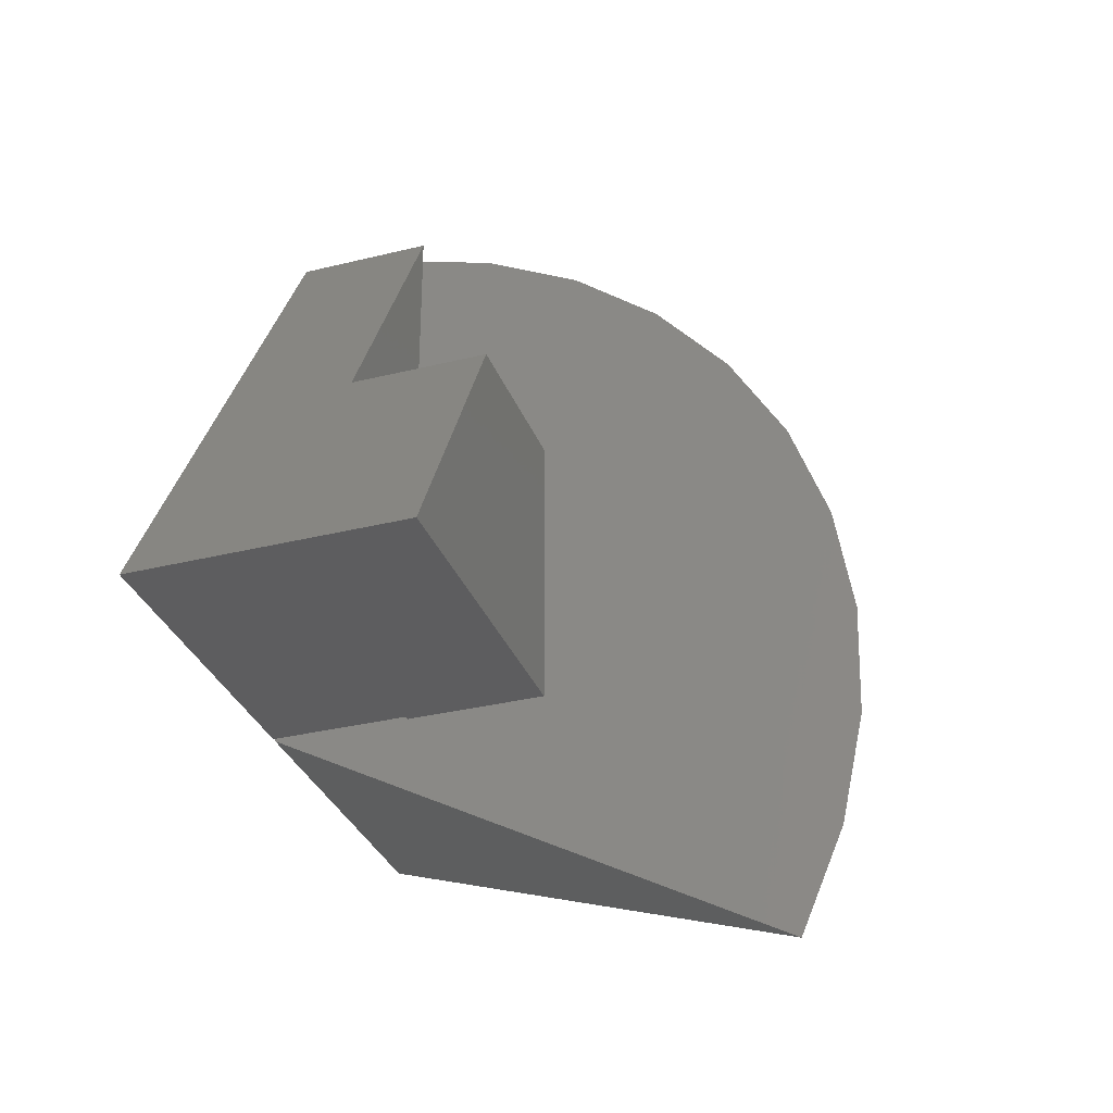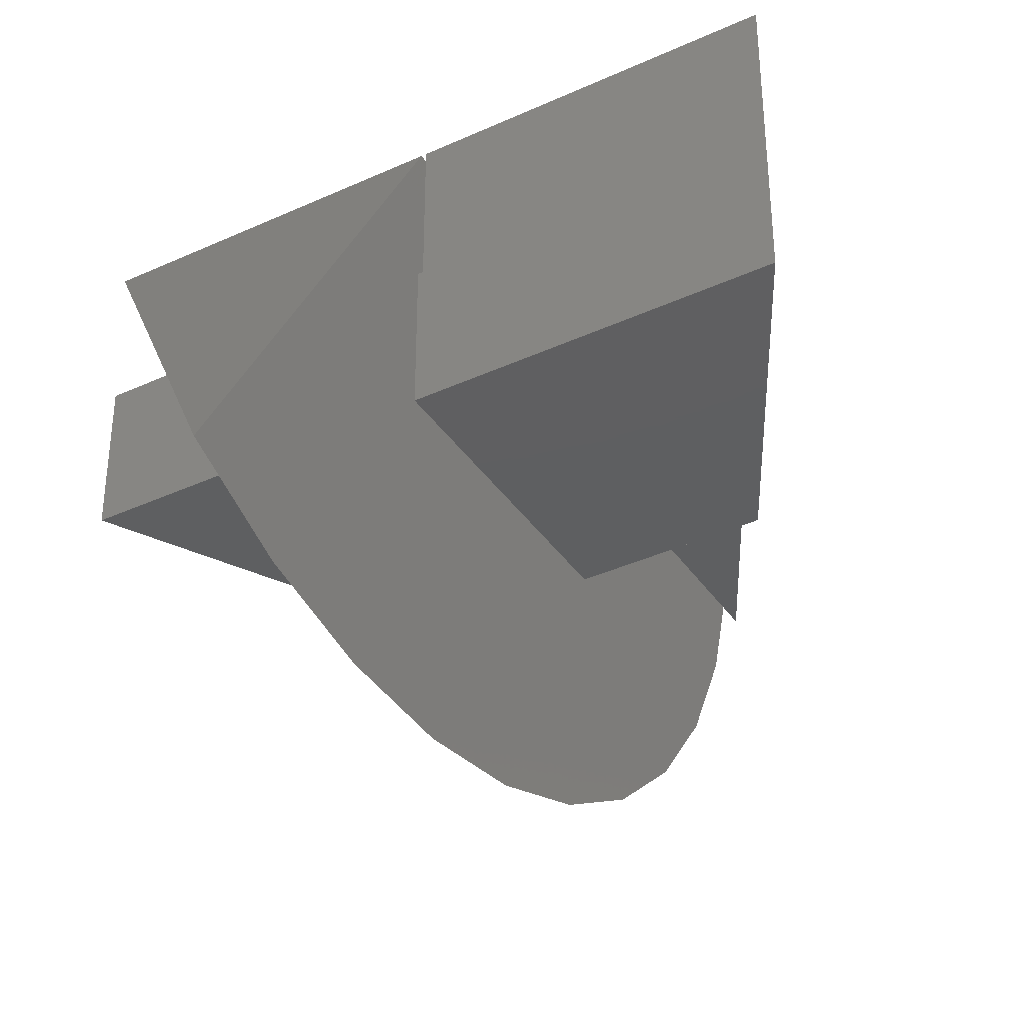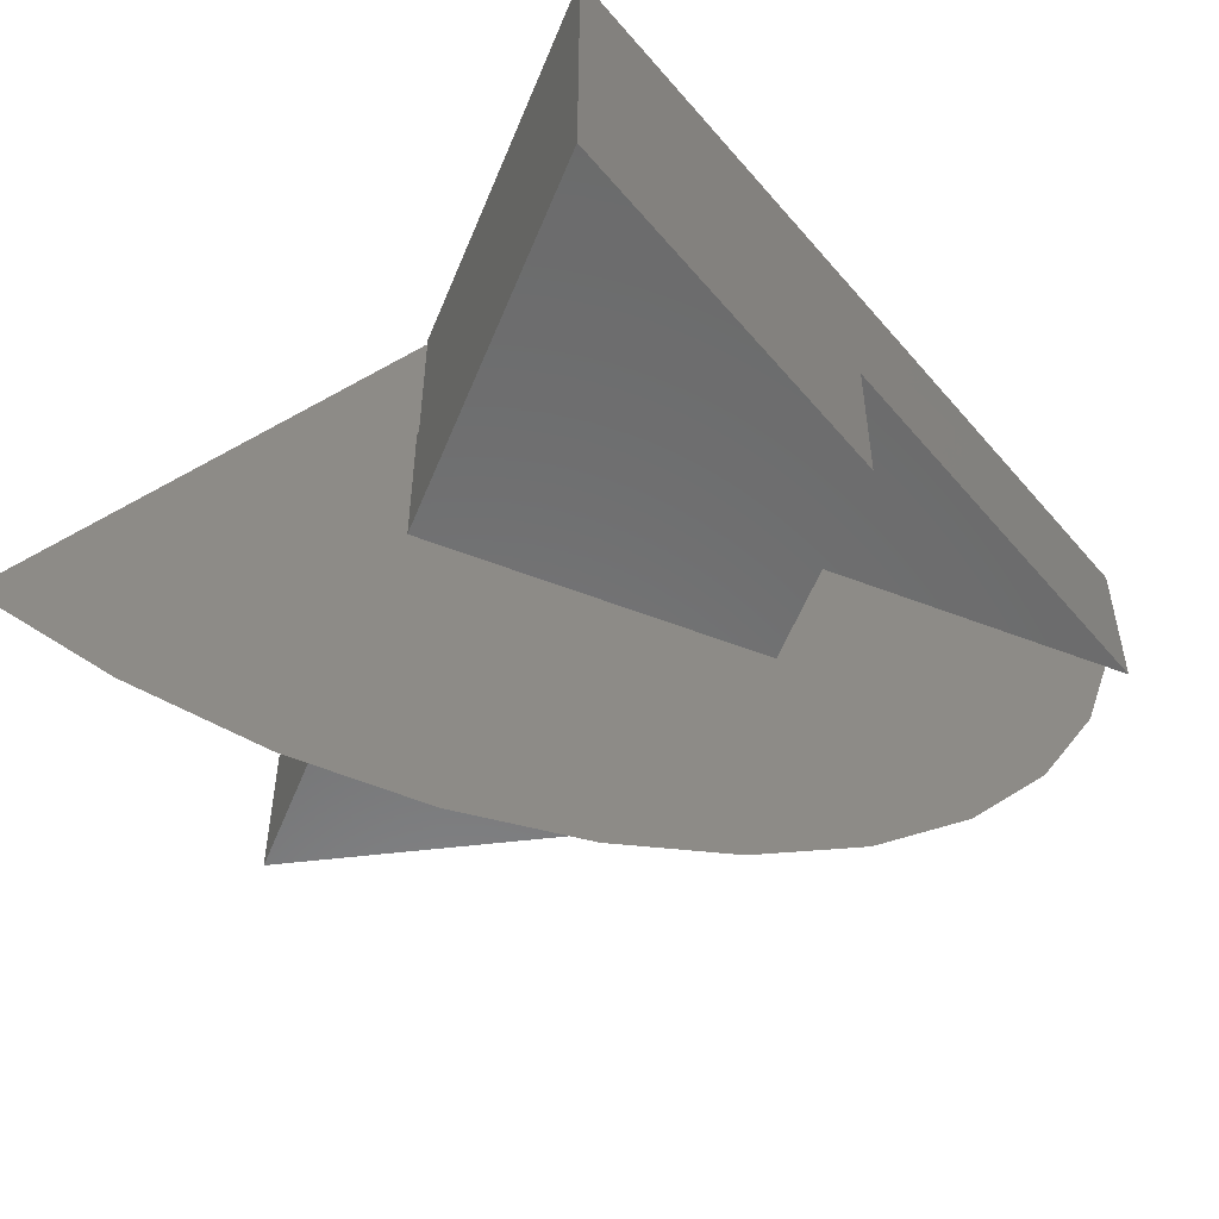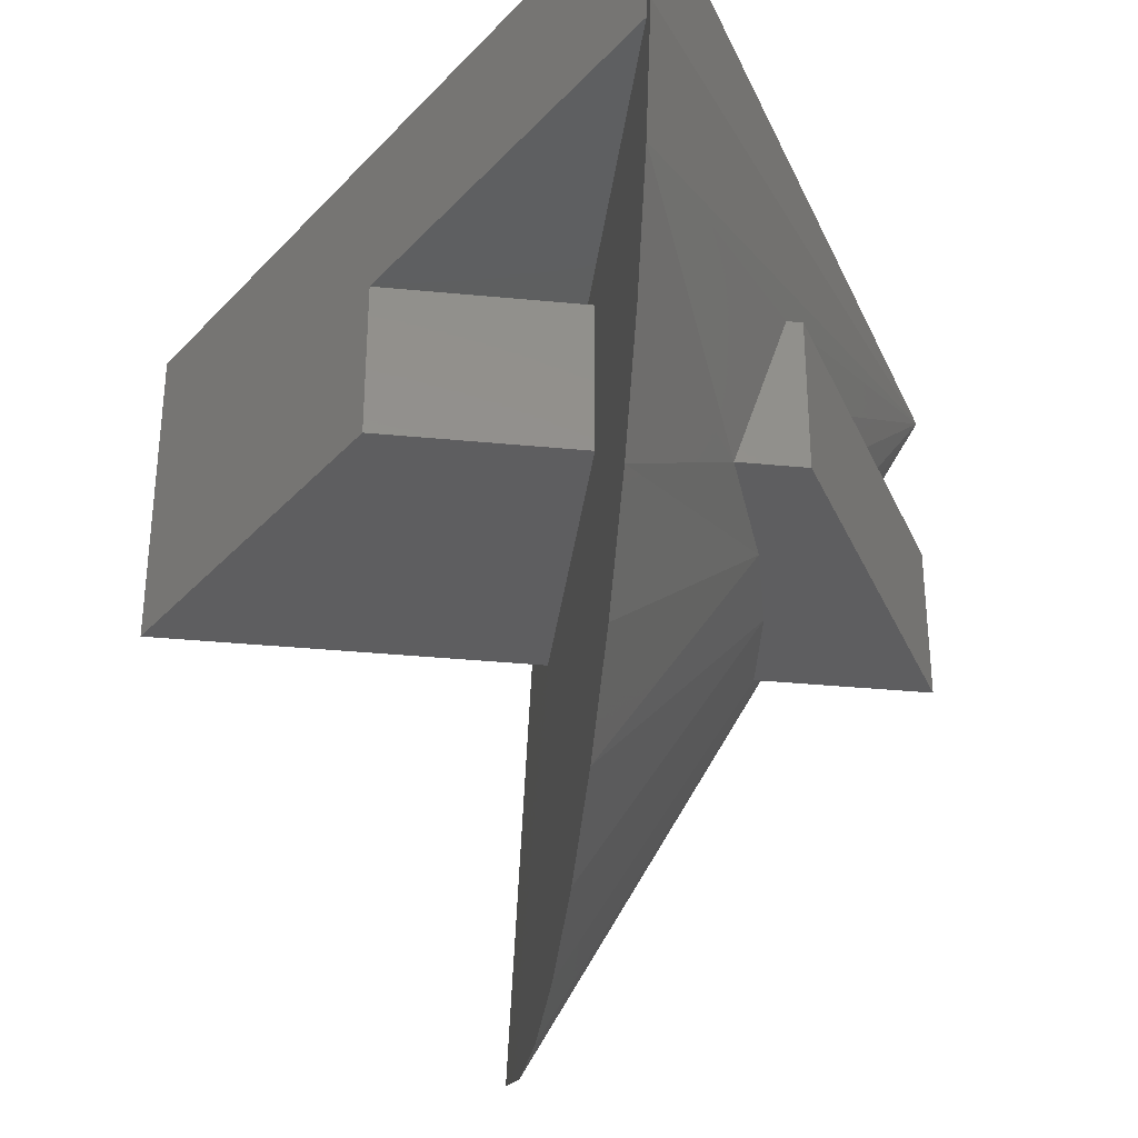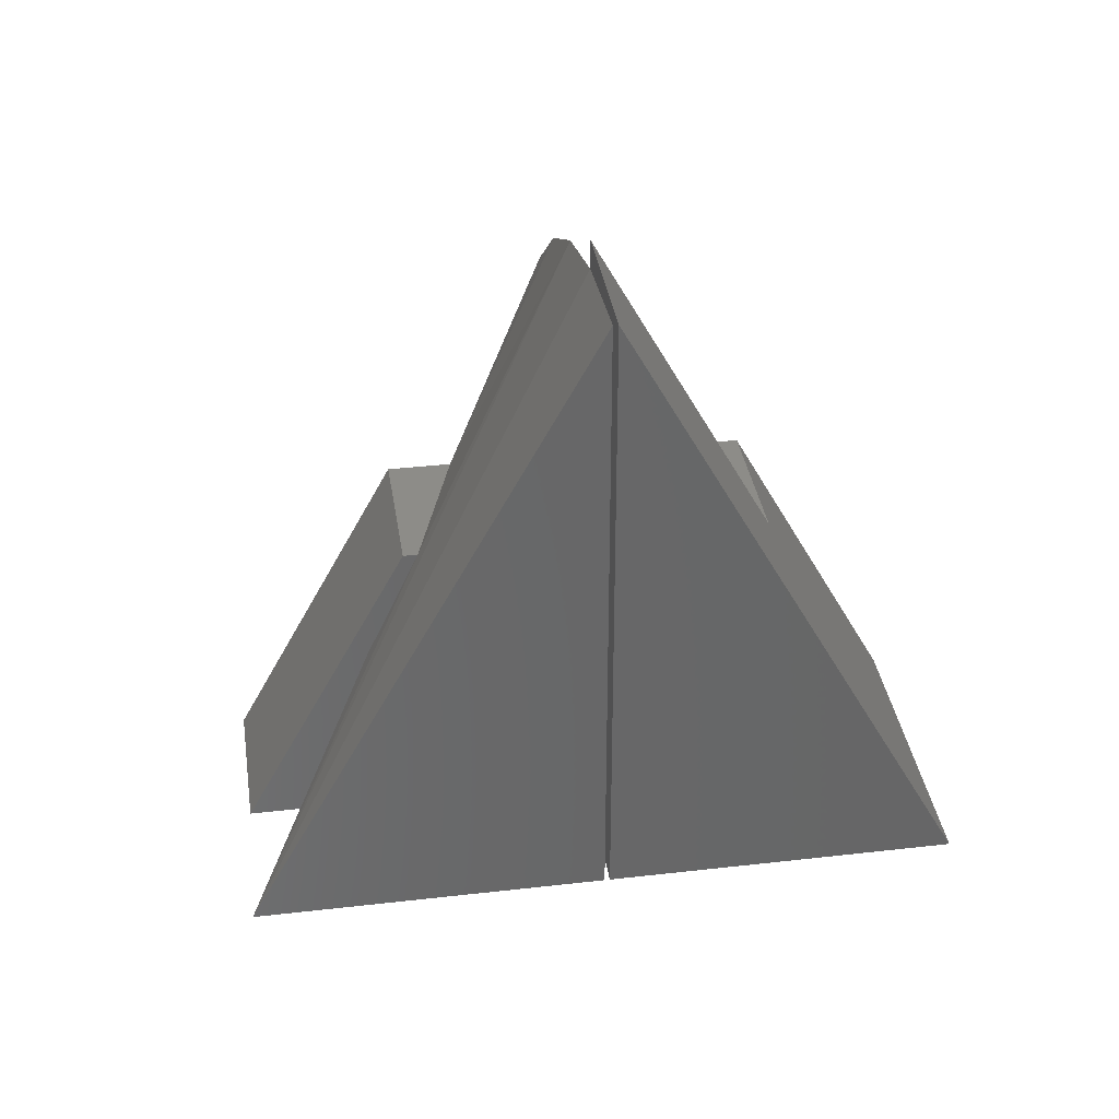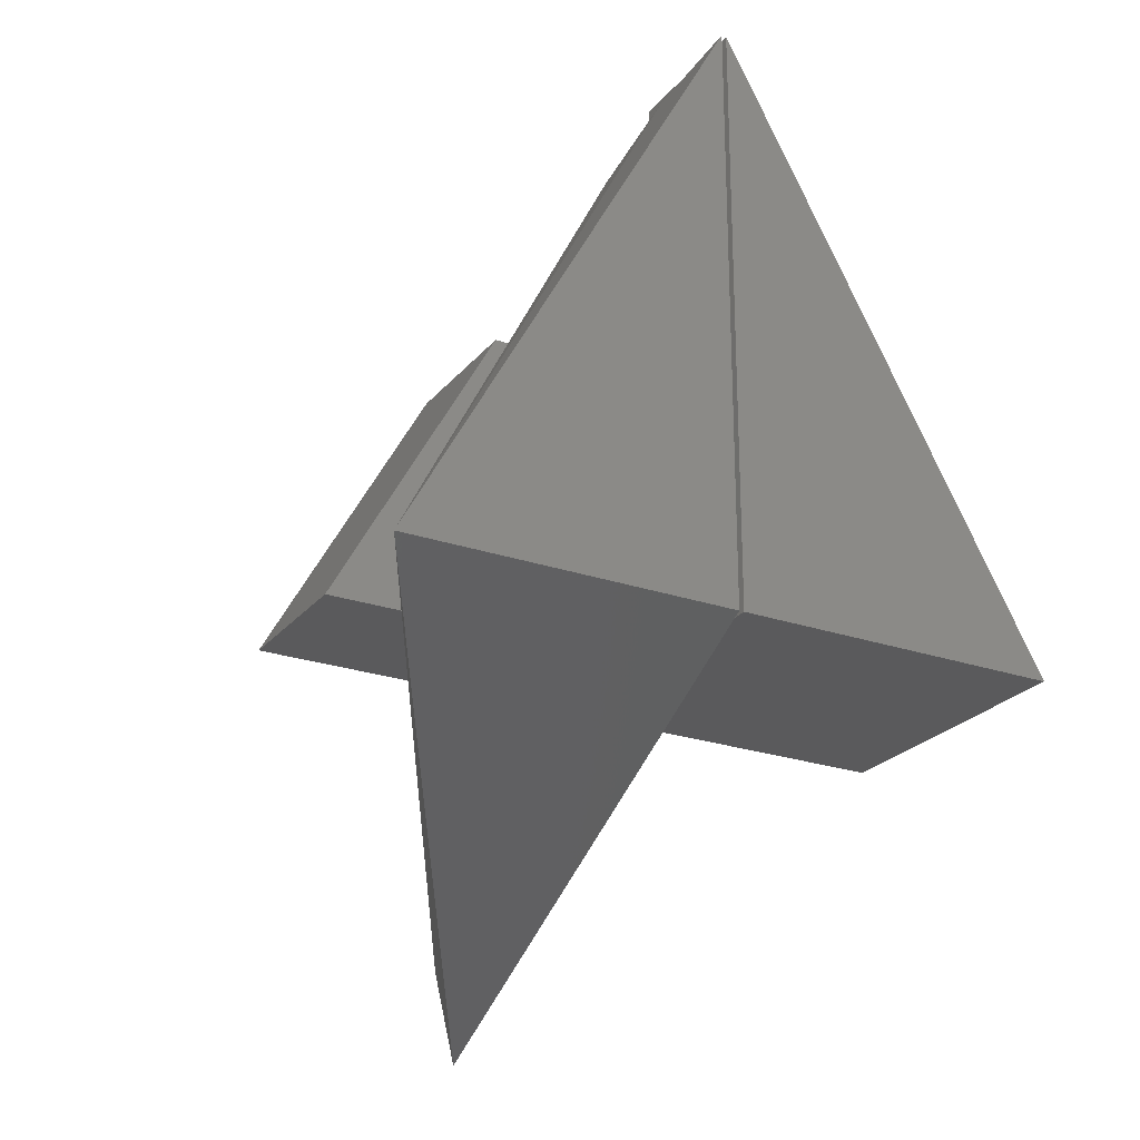
<metadata>
{"format":"stl","ext":"stl","renderer":"f3d","projection":"perspective","resolution":1024,"background":"white","views":[{"elev":-32.5,"azim":-71.0,"up":"+Z"},{"elev":-37.8,"azim":-149.7,"up":"+Y"},{"elev":-57.0,"azim":-111.9,"up":"+Y"},{"elev":-35.6,"azim":-7.3,"up":"+Y"},{"elev":35.9,"azim":171.4,"up":"+Z"},{"elev":-24.3,"azim":150.5,"up":"+Z"}]}
</metadata>
<code>
# stl→obj: 56 verts, 108 faces
v 0 -0.1172 0
v 0 0 0
v 0.2694 0 -1.65e-17
v 0.2694 -0.1172 -1.65e-17
v 0.2734 -0.1172 -1.674e-17
v 0.2734 -0.2344 -1.674e-17
v 0 -0.2344 0
v 0.5391 -0.2344 -3.301e-17
v 0.5391 -0.1172 -3.301e-17
v 0.4086 -0.2344 0.2383
v 0.4086 -0.1172 0.2383
v 0.4146 -0.2344 -2.538e-17
v 0.4787 -0.1172 -2.931e-17
v 0.3599 -0.2344 0.2383
v 0.3975 -0.1172 0.2383
v 0.2734 -0.2344 0.2383
v 0.2734 -0.1172 0.2383
v 0.2724 -0.2344 0.2383
v 0.2724 -0.1172 0.2383
v 0.4394 -0.1172 0.1483
v 0.4774 -0.1172 0.02382
v 0.4733 -0.1172 0.04888
v 0.4589 -0.1172 0.09903
v 0.2734 -0.1172 0.2252
v 0.2694 -0.1172 0.2383
v 0.2734 -0.2344 0.09755
v 0.1305 -0.2344 0.2383
v 0.3924 -0.2344 0.1436
v 0.4087 -0.2344 0.0718
v 0.2694 -0.1172 0.2539
v 0.1305 -0.1172 0.2383
v 0.2694 -0.1172 0.4922
v 0.2734 -0.4449 0.2105
v 0.2734 -0.4764 0.1235
v 0.2734 -0.3977 0.29
v 0.2734 -0.3364 0.3592
v 0.2734 -0.1809 0.4577
v 0.2734 -0.2633 0.4158
v 0.2734 -0.4911 0.03222
v 0.2734 -0.4885 -0.06021
v 0.5428 1.496e-17 -1.65e-17
v 0.2734 -1.409e-33 0.4922
v 0.2734 -0.09206 0.4835
v 0.2734 -0.4686 -0.1505
v 0.2734 -0.4322 -0.2355
v 0.2734 -0.2229 -0.1215
v 0.2734 -0.07983 0.241
v 0.2734 8.629e-34 0.2539
v 0.2734 -0.04043 0.2506
v 0.2734 -0.2513 -0.03583
v 0.2734 -0.2537 0.009406
v 0.2734 -0.248 0.05434
v 0.2734 -0.241 -0.07993
v 0.2734 0 0
v 0.2694 0 0.4922
v 0.2694 0 0.2539
f 1 2 3
f 4 5 6
f 4 6 7
f 4 7 1
f 4 1 3
f 8 9 10
f 10 9 11
f 12 13 8
f 8 13 9
f 10 11 14
f 14 11 15
f 16 17 18
f 18 17 19
f 20 15 11
f 9 13 21
f 9 21 22
f 9 22 23
f 9 23 20
f 9 20 11
f 24 5 4
f 24 4 25
f 24 25 19
f 24 19 17
f 7 6 26
f 7 26 16
f 7 16 18
f 7 18 27
f 8 10 14
f 8 14 28
f 8 28 29
f 8 29 12
f 30 31 25
f 30 32 31
f 29 33 34
f 29 28 33
f 33 28 35
f 28 36 35
f 14 15 37
f 14 37 38
f 14 38 36
f 14 36 28
f 12 29 34
f 12 34 39
f 12 39 40
f 12 40 13
f 41 42 43
f 41 43 37
f 41 37 15
f 41 15 20
f 41 20 23
f 41 23 22
f 41 22 21
f 41 21 13
f 41 13 40
f 41 40 44
f 41 44 45
f 45 44 46
f 17 47 24
f 48 35 36
f 48 36 38
f 48 38 37
f 48 37 43
f 48 43 42
f 35 48 49
f 35 49 47
f 35 47 17
f 35 17 16
f 35 16 33
f 50 40 51
f 51 40 39
f 51 39 52
f 52 39 34
f 52 34 26
f 26 34 33
f 26 33 16
f 50 53 40
f 40 53 46
f 40 46 44
f 46 53 54
f 51 52 6
f 52 26 6
f 48 54 5
f 48 5 24
f 48 24 47
f 48 47 49
f 50 51 6
f 50 6 5
f 50 5 54
f 50 54 53
f 2 1 55
f 55 1 31
f 55 31 32
f 4 3 25
f 25 3 56
f 25 56 30
f 27 31 7
f 7 31 1
f 31 27 25
f 25 27 18
f 25 18 19
f 3 2 56
f 2 55 56
f 30 56 32
f 32 56 55
f 41 46 54
f 41 45 46
f 54 48 41
f 48 42 41

</code>
